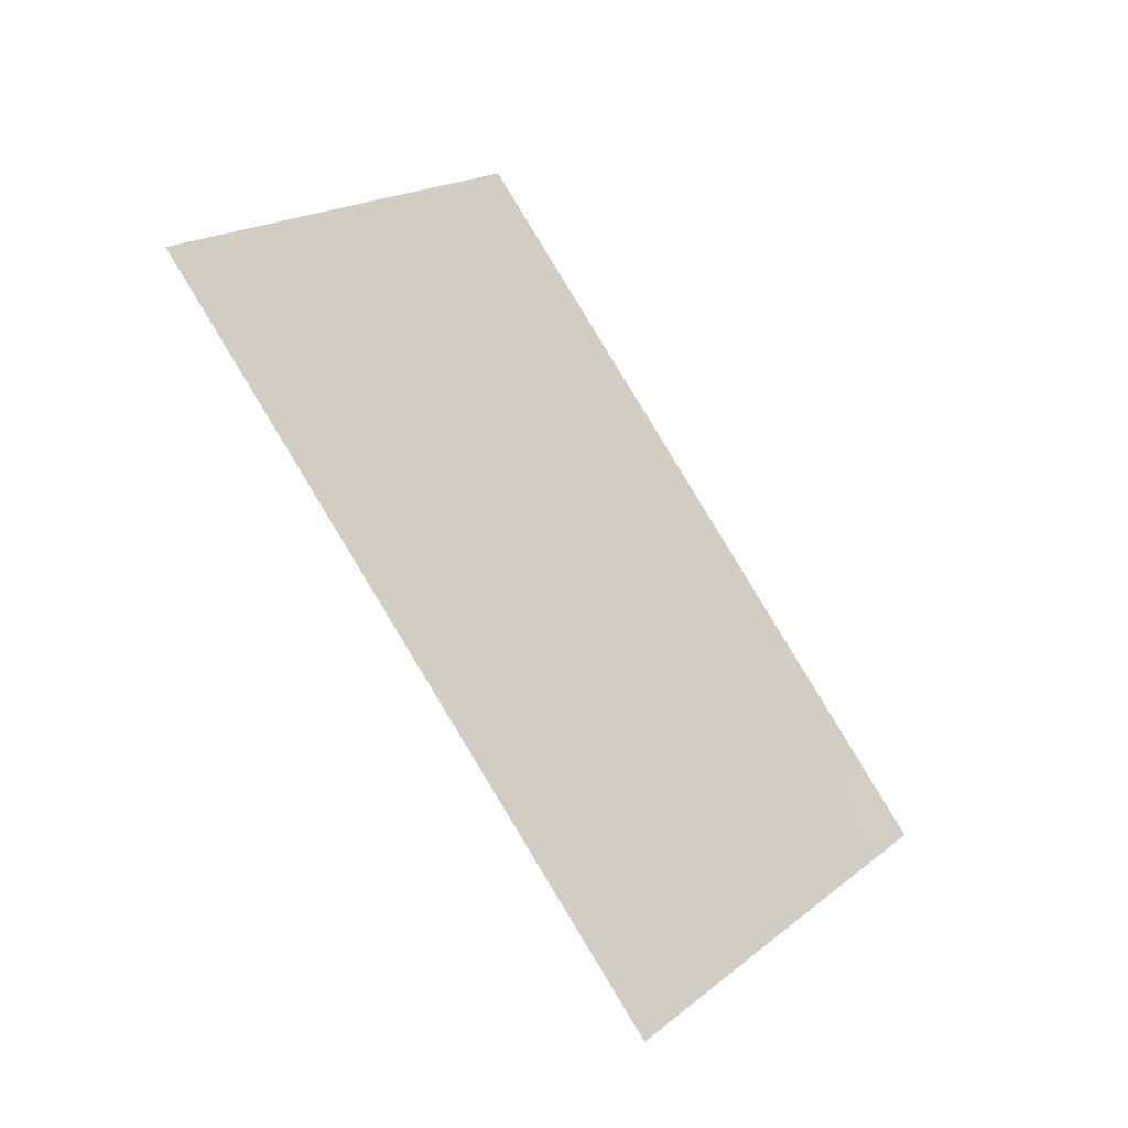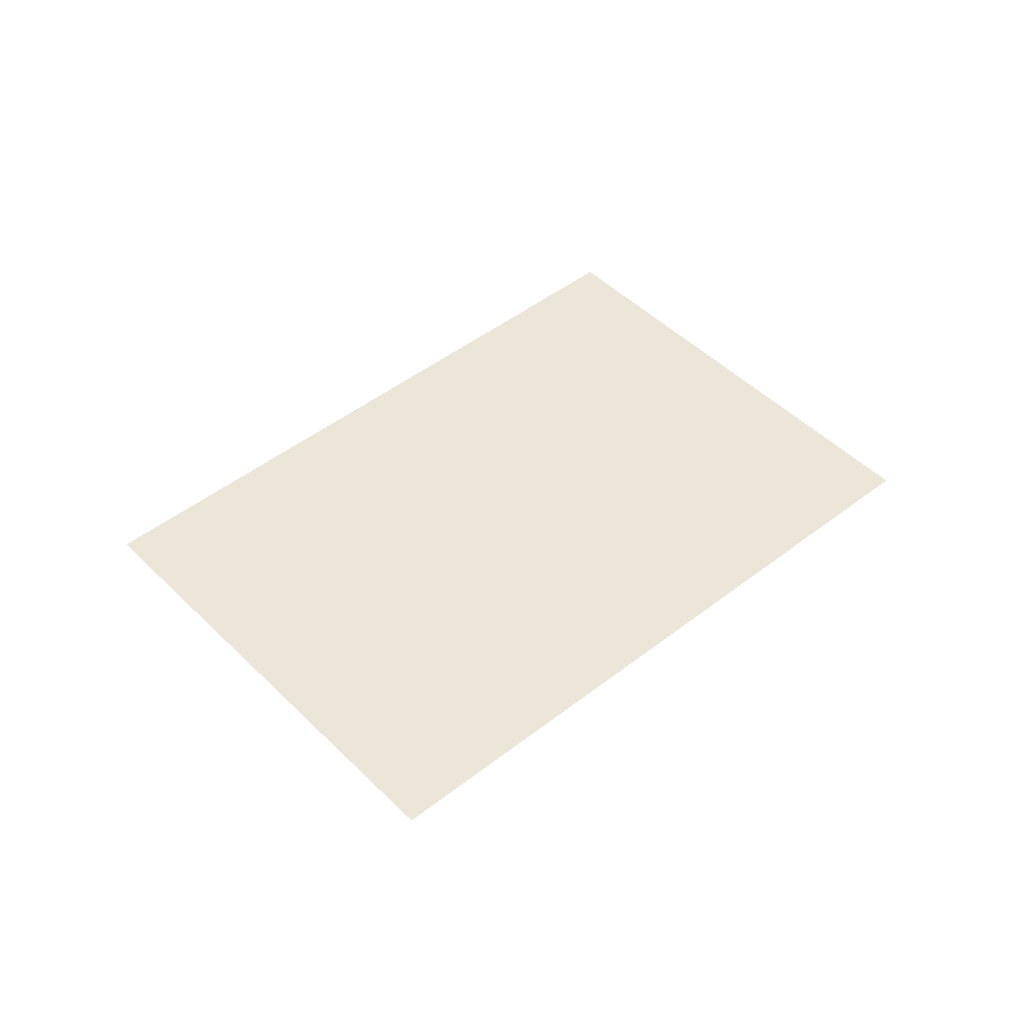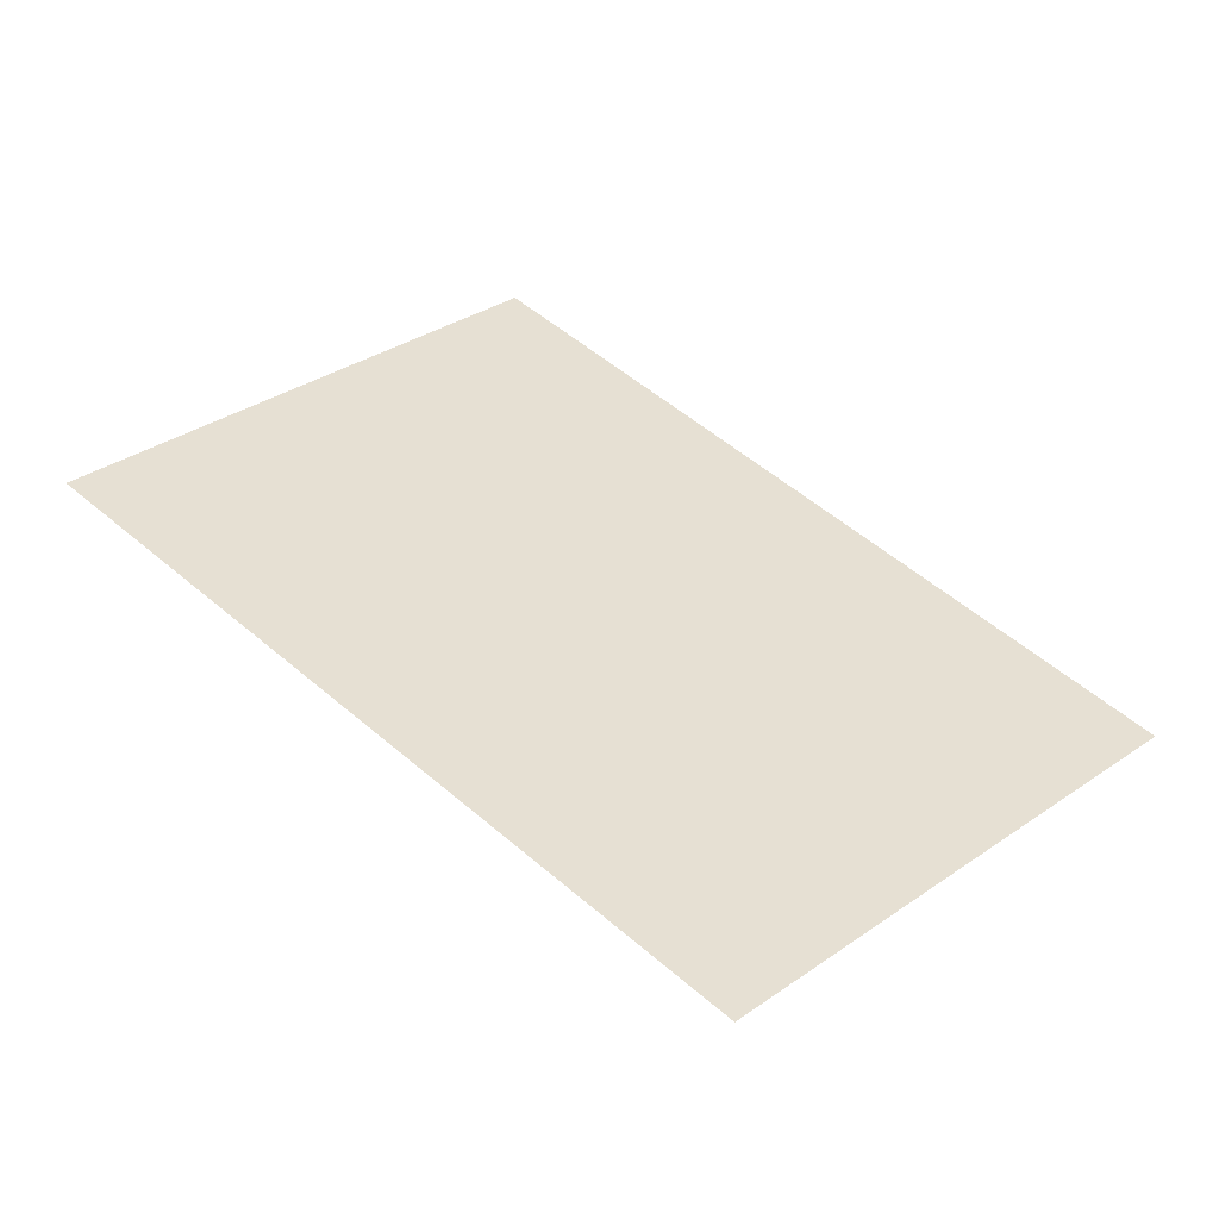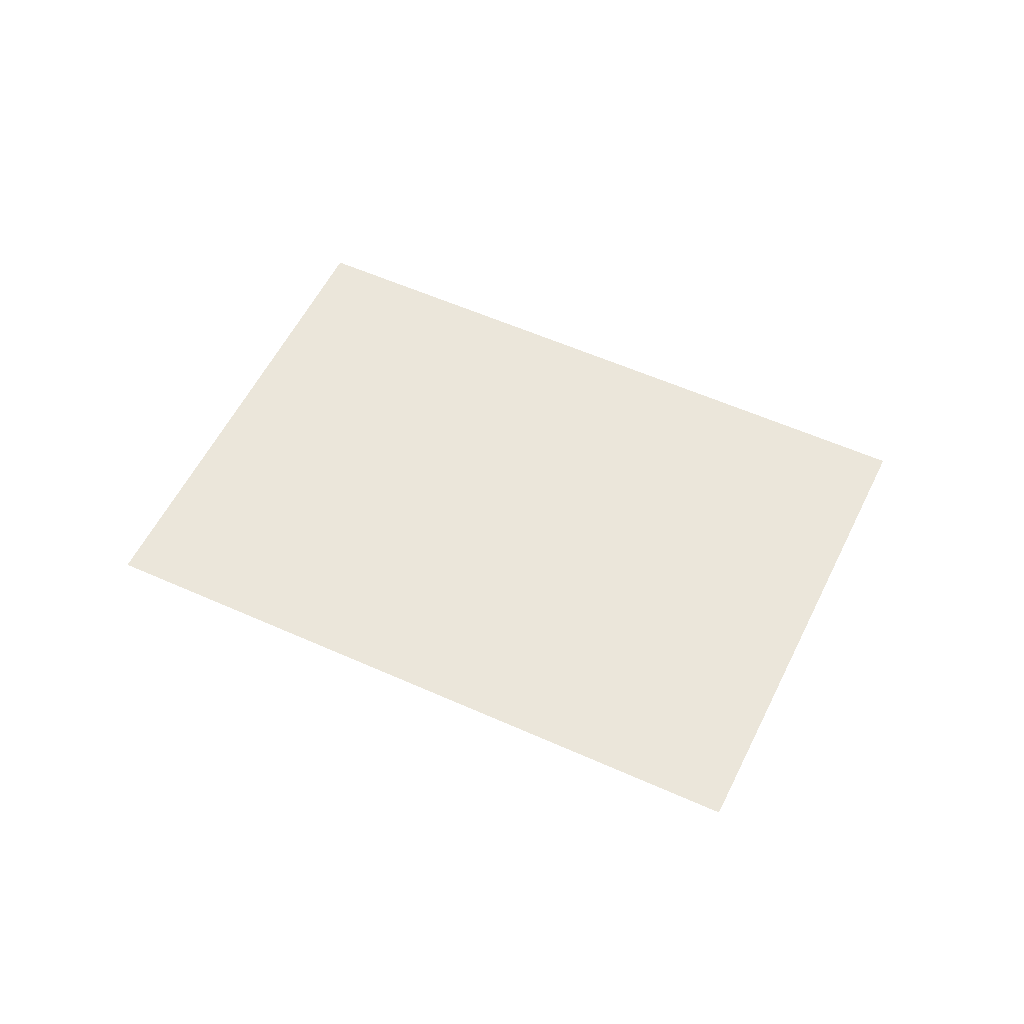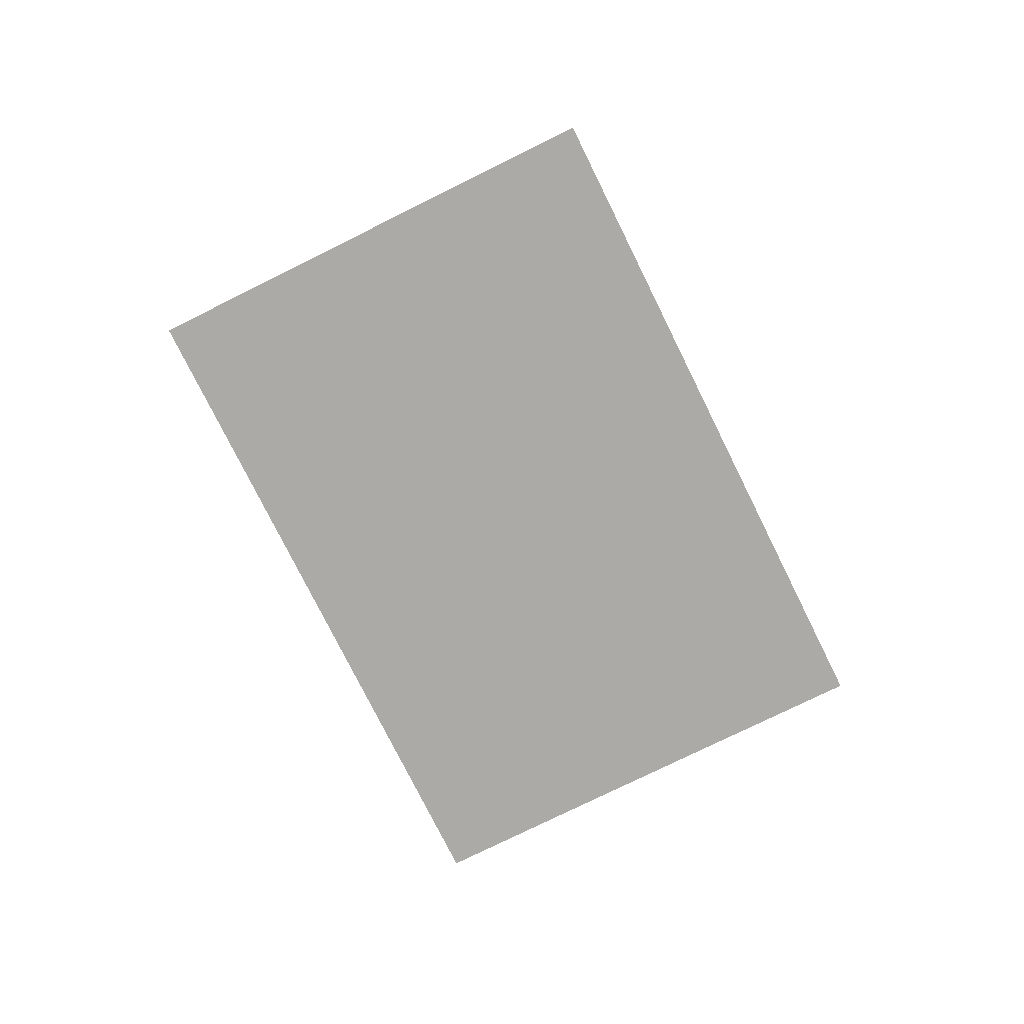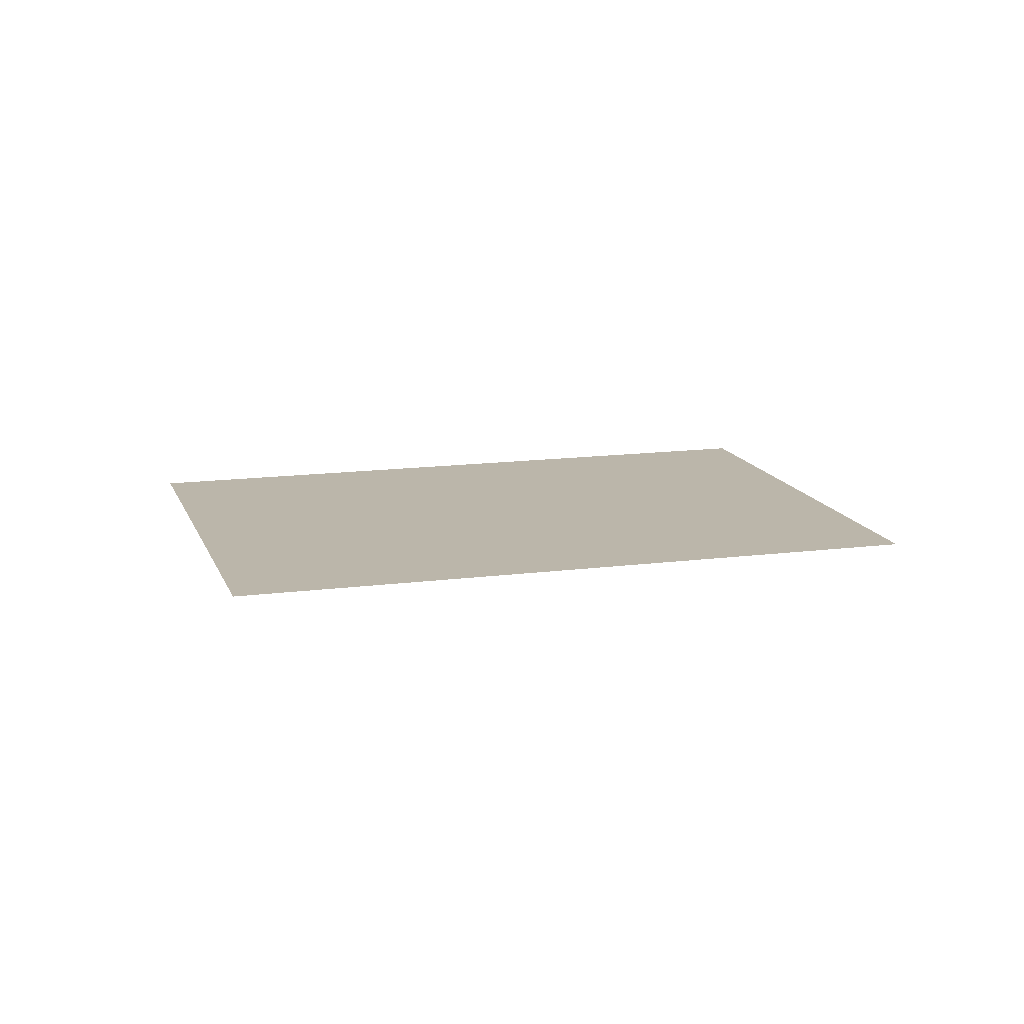
<metadata>
{"format":"obj","ext":"obj","renderer":"f3d","projection":"perspective","resolution":1024,"background":"white","views":[{"elev":-41.0,"azim":-44.1,"up":"+Z"},{"elev":46.4,"azim":2.0,"up":"+Y"},{"elev":-51.7,"azim":-9.9,"up":"+Z"},{"elev":54.9,"azim":-110.8,"up":"+Y"},{"elev":-75.9,"azim":-20.0,"up":"+Y"},{"elev":14.1,"azim":-152.5,"up":"+Y"}]}
</metadata>
<code>
g default
v -210.8 0.03406 -298
v -211.1 0.03408 -297.6
v -211.5 0.03406 -297.3
v -211.9 0.034 -296.9
v -212.2 0.03391 -296.6
v -212.6 0.03378 -296.2
v -212.9 0.03362 -295.9
v -213.3 0.03342 -295.5
v -213.7 0.03318 -295.2
v -214 0.03292 -294.8
v -214.4 0.03262 -294.5
v -210.5 0.03421 -297.7
v -210.9 0.03423 -297.4
v -211.3 0.03421 -297
v -211.6 0.03416 -296.7
v -212 0.03408 -296.3
v -212.3 0.03393 -296
v -212.7 0.03377 -295.6
v -213.1 0.03357 -295.3
v -213.4 0.03333 -294.9
v -213.8 0.03307 -294.6
v -214.1 0.03277 -294.3
v -210.3 0.03435 -297.4
v -210.7 0.03435 -297.1
v -211 0.03435 -296.8
v -211.4 0.03429 -296.4
v -211.7 0.03421 -296.1
v -212.1 0.03408 -295.7
v -212.5 0.0339 -295.4
v -212.8 0.0337 -295
v -213.2 0.03347 -294.7
v -213.5 0.0332 -294.3
v -213.9 0.0329 -294
v -210.1 0.03447 -297.2
v -210.4 0.03449 -296.8
v -210.8 0.03447 -296.5
v -211.1 0.03441 -296.2
v -211.5 0.03432 -295.8
v -211.9 0.03419 -295.5
v -212.2 0.03402 -295.1
v -212.6 0.03382 -294.8
v -212.9 0.03358 -294.4
v -213.3 0.03331 -294.1
v -213.7 0.03301 -293.7
v -209.8 0.03457 -296.9
v -210.2 0.03459 -296.6
v -210.5 0.03457 -296.2
v -210.9 0.03451 -295.9
v -211.3 0.03441 -295.6
v -211.6 0.03429 -295.2
v -212 0.03412 -294.9
v -212.3 0.03391 -294.5
v -212.7 0.03368 -294.2
v -213.1 0.03342 -293.8
v -213.4 0.0331 -293.5
v -209.6 0.03465 -296.7
v -209.9 0.03467 -296.3
v -210.3 0.03465 -296
v -210.7 0.03459 -295.6
v -211 0.03449 -295.3
v -211.4 0.03437 -295
v -211.7 0.03421 -294.6
v -212.1 0.034 -294.3
v -212.5 0.03377 -293.9
v -212.8 0.03349 -293.6
v -213.2 0.03318 -293.2
v -209.3 0.03472 -296.4
v -209.7 0.03474 -296.1
v -210.1 0.03472 -295.7
v -210.4 0.03467 -295.4
v -210.8 0.03457 -295
v -211.1 0.03443 -294.7
v -211.5 0.03427 -294.4
v -211.9 0.03408 -294
v -212.2 0.03382 -293.7
v -212.6 0.03355 -293.3
v -212.9 0.03324 -293
v -209.1 0.03476 -296.2
v -209.5 0.03478 -295.8
v -209.8 0.03476 -295.5
v -210.2 0.0347 -295.1
v -210.5 0.03461 -294.8
v -210.9 0.03447 -294.5
v -211.3 0.03432 -294.1
v -211.6 0.03411 -293.8
v -212 0.03387 -293.4
v -212.3 0.03358 -293.1
v -212.7 0.03329 -292.7
v -208.9 0.03479 -295.9
v -209.2 0.03482 -295.6
v -209.6 0.03479 -295.2
v -209.9 0.03474 -294.9
v -210.3 0.03465 -294.5
v -210.7 0.03451 -294.2
v -211 0.03434 -293.9
v -211.4 0.03412 -293.5
v -211.7 0.0339 -293.2
v -212.1 0.03362 -292.8
v -212.5 0.03331 -292.5
v -208.6 0.03482 -295.7
v -209 0.03482 -295.3
v -209.3 0.03482 -295
v -209.7 0.03474 -294.6
v -210.1 0.03465 -294.3
v -210.4 0.03451 -293.9
v -210.8 0.03435 -293.6
v -211.1 0.03416 -293.3
v -211.5 0.0339 -292.9
v -211.9 0.03362 -292.6
v -212.2 0.03331 -292.2
v -208.4 0.03479 -295.4
v -208.7 0.03482 -295.1
v -209.1 0.03479 -294.7
v -209.5 0.03474 -294.4
v -209.8 0.03465 -294
v -210.2 0.03451 -293.7
v -210.5 0.03434 -293.3
v -210.9 0.03412 -293
v -211.3 0.0339 -292.7
v -211.6 0.03362 -292.3
v -212 0.03331 -292
g pPlane3
f 1 2 13 12
f 2 3 14 13
f 3 4 15 14
f 4 5 16 15
f 5 6 17 16
f 6 7 18 17
f 7 8 19 18
f 8 9 20 19
f 9 10 21 20
f 10 11 22 21
f 12 13 24 23
f 13 14 25 24
f 14 15 26 25
f 15 16 27 26
f 16 17 28 27
f 17 18 29 28
f 18 19 30 29
f 19 20 31 30
f 20 21 32 31
f 21 22 33 32
f 23 24 35 34
f 24 25 36 35
f 25 26 37 36
f 26 27 38 37
f 27 28 39 38
f 28 29 40 39
f 29 30 41 40
f 30 31 42 41
f 31 32 43 42
f 32 33 44 43
f 34 35 46 45
f 35 36 47 46
f 36 37 48 47
f 37 38 49 48
f 38 39 50 49
f 39 40 51 50
f 40 41 52 51
f 41 42 53 52
f 42 43 54 53
f 43 44 55 54
f 45 46 57 56
f 46 47 58 57
f 47 48 59 58
f 48 49 60 59
f 49 50 61 60
f 50 51 62 61
f 51 52 63 62
f 52 53 64 63
f 53 54 65 64
f 54 55 66 65
f 56 57 68 67
f 57 58 69 68
f 58 59 70 69
f 59 60 71 70
f 60 61 72 71
f 61 62 73 72
f 62 63 74 73
f 63 64 75 74
f 64 65 76 75
f 65 66 77 76
f 67 68 79 78
f 68 69 80 79
f 69 70 81 80
f 70 71 82 81
f 71 72 83 82
f 72 73 84 83
f 73 74 85 84
f 74 75 86 85
f 75 76 87 86
f 76 77 88 87
f 78 79 90 89
f 79 80 91 90
f 80 81 92 91
f 81 82 93 92
f 82 83 94 93
f 83 84 95 94
f 84 85 96 95
f 85 86 97 96
f 86 87 98 97
f 87 88 99 98
f 89 90 101 100
f 90 91 102 101
f 91 92 103 102
f 92 93 104 103
f 93 94 105 104
f 94 95 106 105
f 95 96 107 106
f 96 97 108 107
f 97 98 109 108
f 98 99 110 109
f 100 101 112 111
f 101 102 113 112
f 102 103 114 113
f 103 104 115 114
f 104 105 116 115
f 105 106 117 116
f 106 107 118 117
f 107 108 119 118
f 108 109 120 119
f 109 110 121 120

</code>
